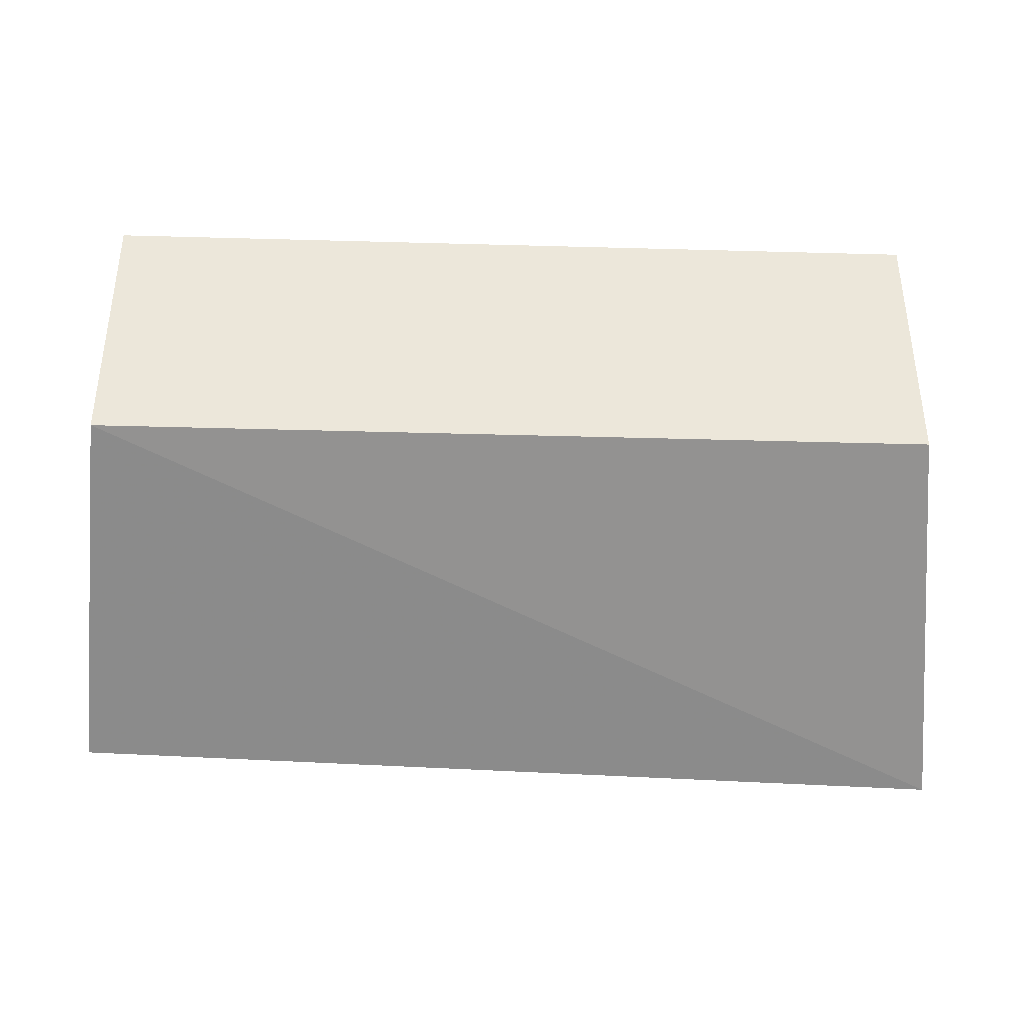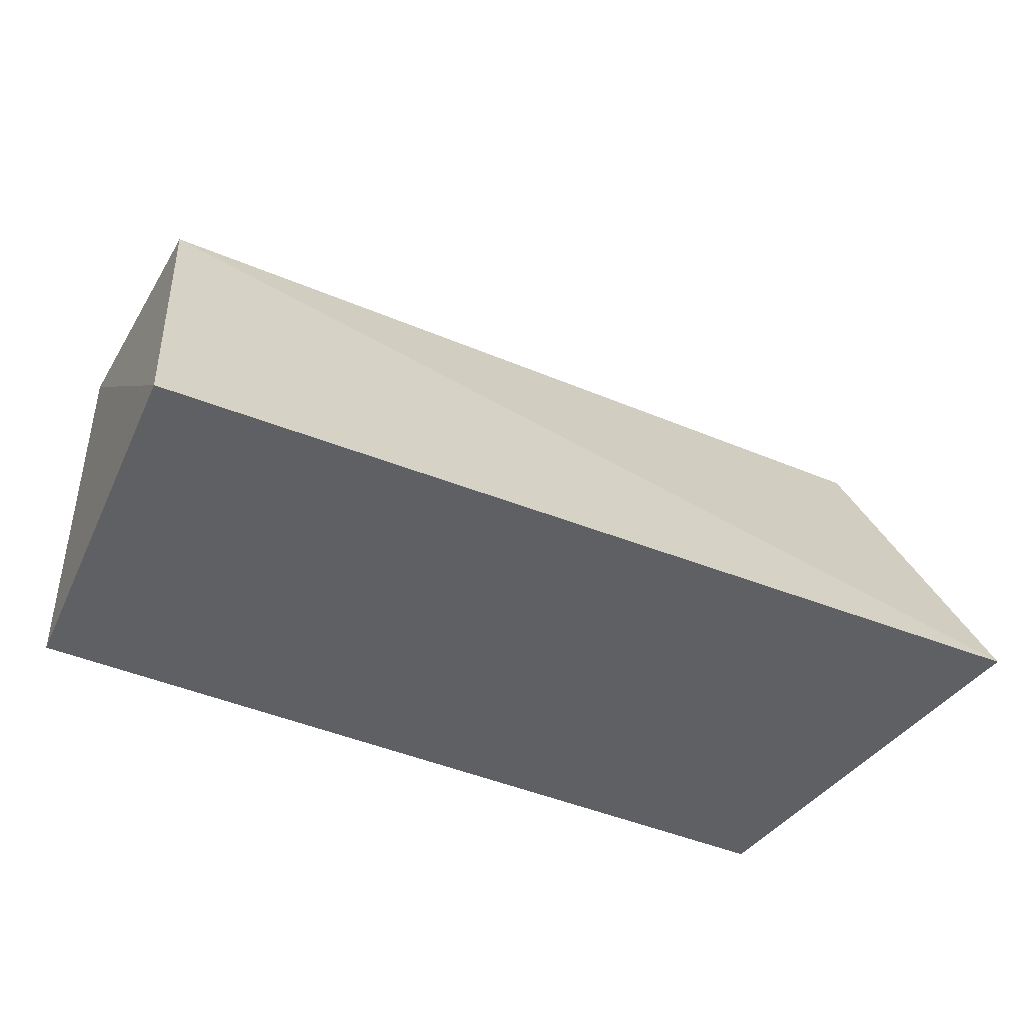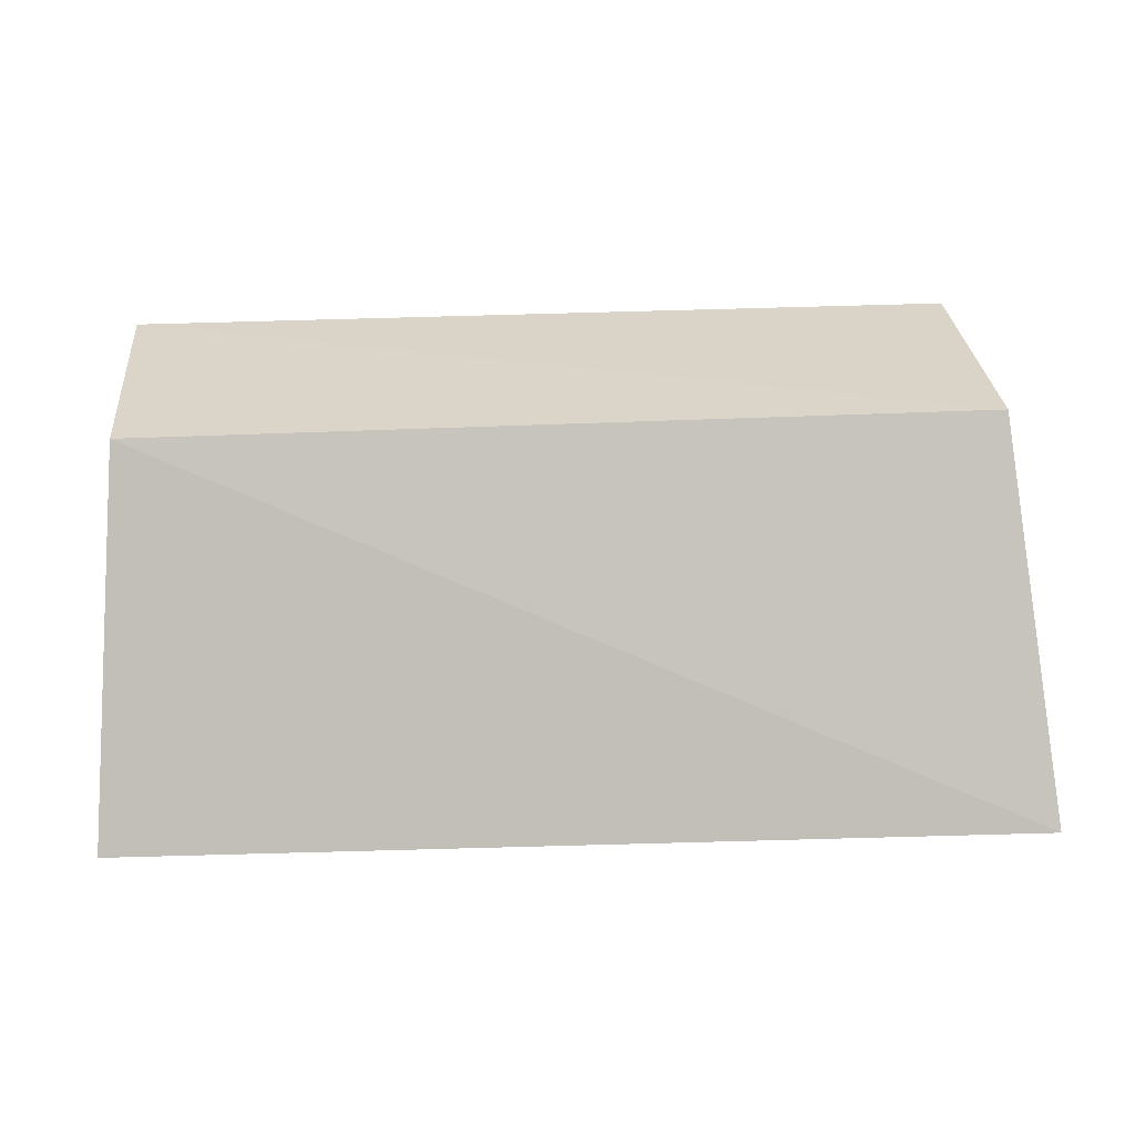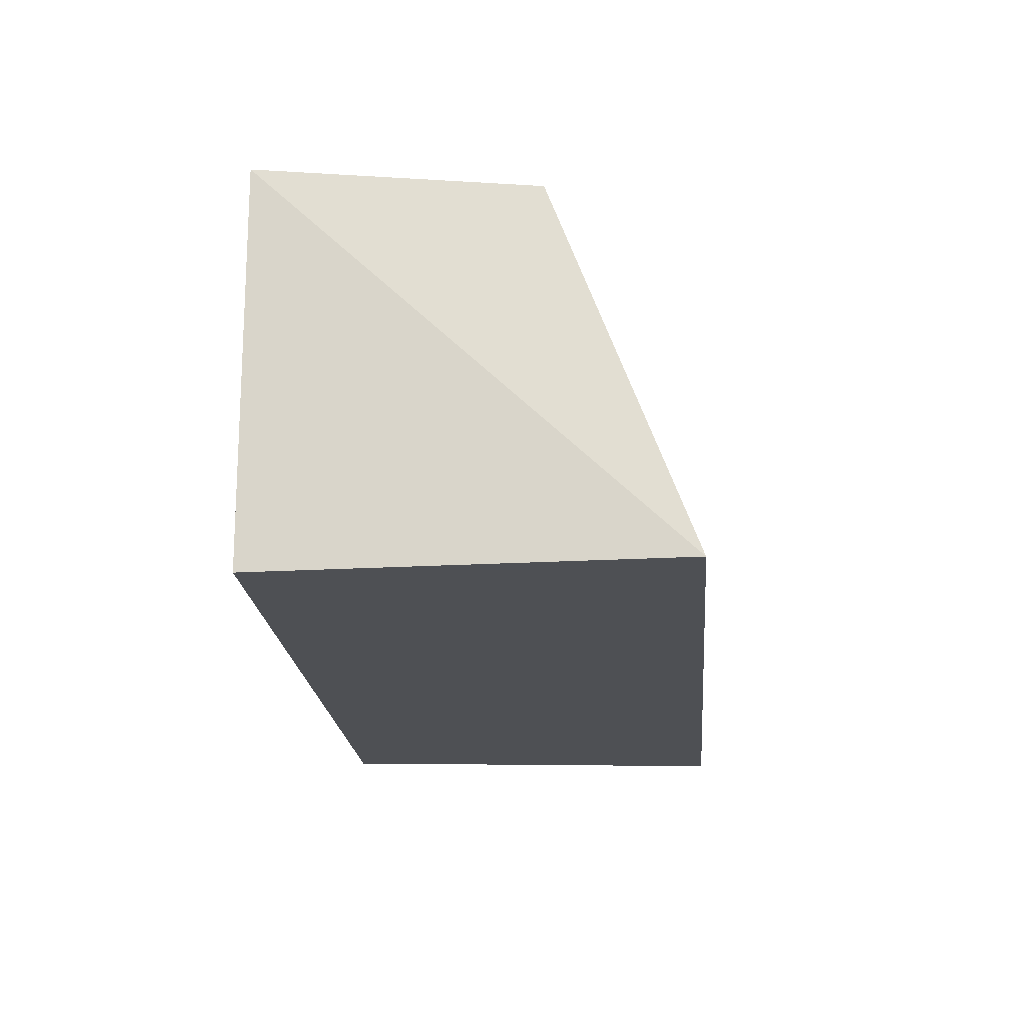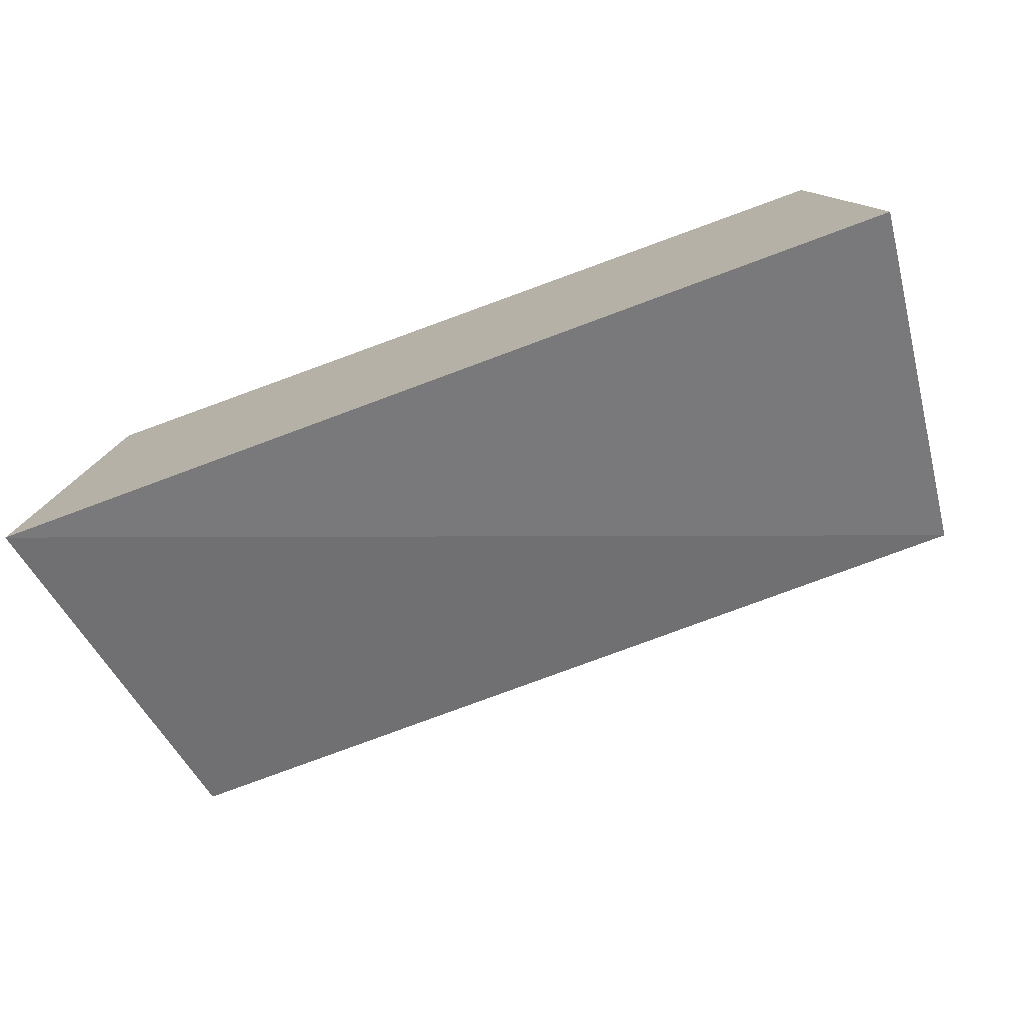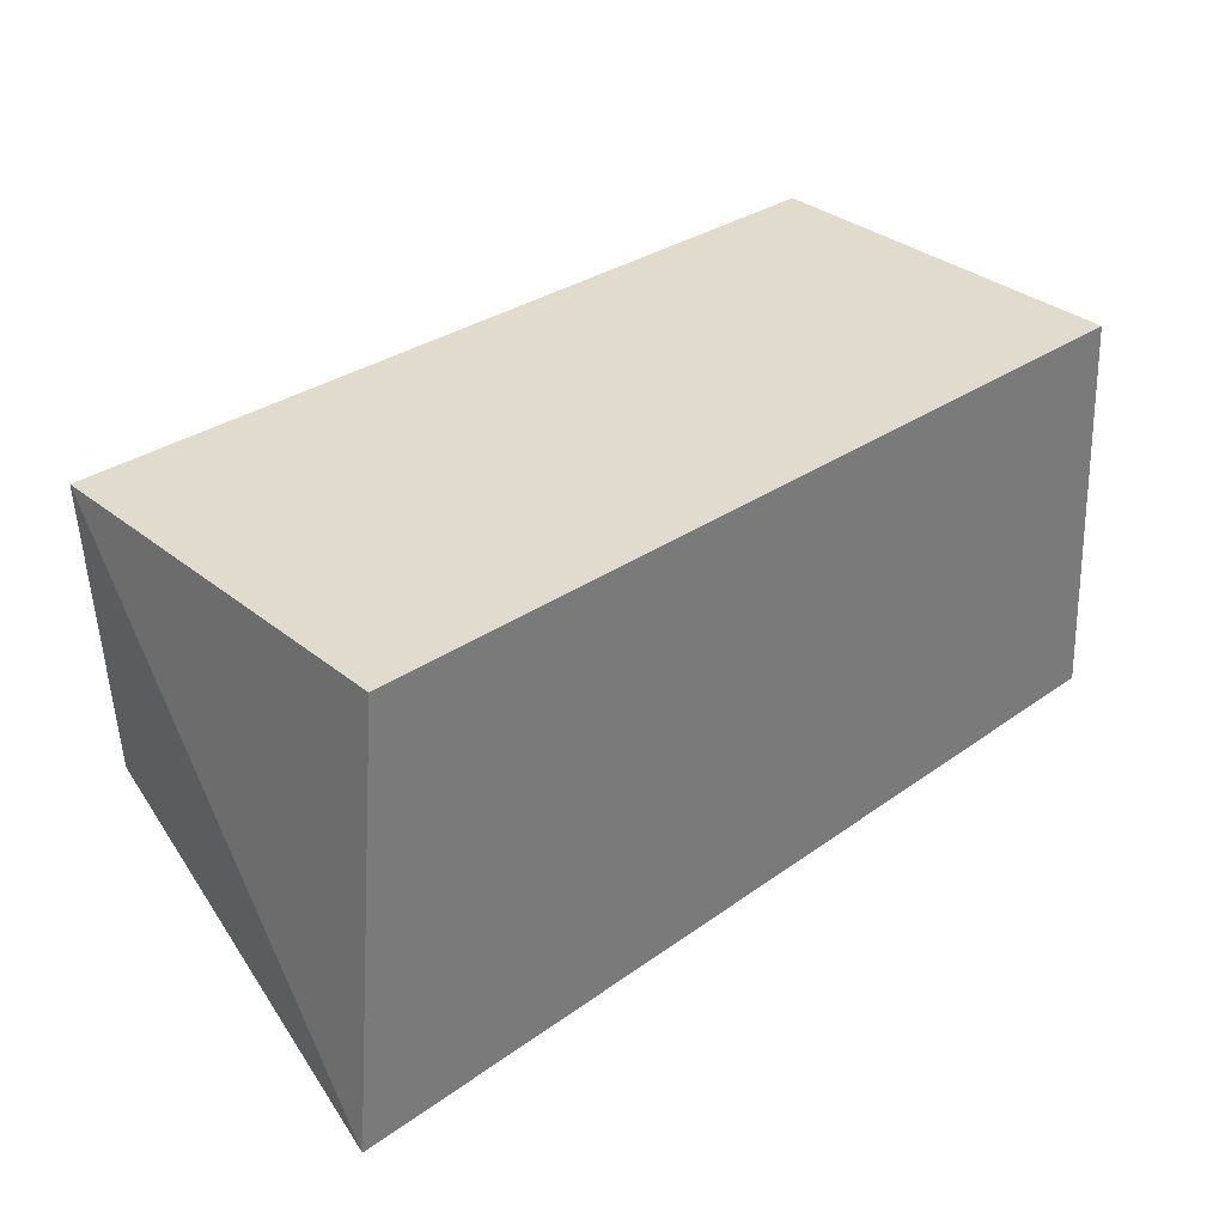
<metadata>
{"format":"obj","ext":"obj","renderer":"f3d","projection":"perspective","resolution":1024,"background":"white","views":[{"elev":-43.5,"azim":-2.0,"up":"+Y"},{"elev":-42.8,"azim":-27.4,"up":"+Z"},{"elev":24.0,"azim":-4.5,"up":"+Z"},{"elev":-18.7,"azim":-86.6,"up":"+Z"},{"elev":-76.1,"azim":-159.9,"up":"+Y"},{"elev":33.6,"azim":137.1,"up":"+Y"}]}
</metadata>
<code>
v 0.09177 -0.2449 0.005603
v 0.08333 -0.1517 0.005785
v 0.08331 -0.1514 0.09028
v -0.09886 -0.1514 0.08969
v -0.1043 -0.239 0.005487
v 0.08301 -0.2109 0.08575
v -0.09848 -0.1517 0.005785
v -0.09842 -0.2099 0.08433
f 1 2 3
f 3 2 4
f 5 2 1
f 6 1 3
f 6 3 4
f 7 5 4
f 7 4 2
f 7 2 5
f 8 5 1
f 8 1 6
f 8 6 4
f 8 4 5

</code>
